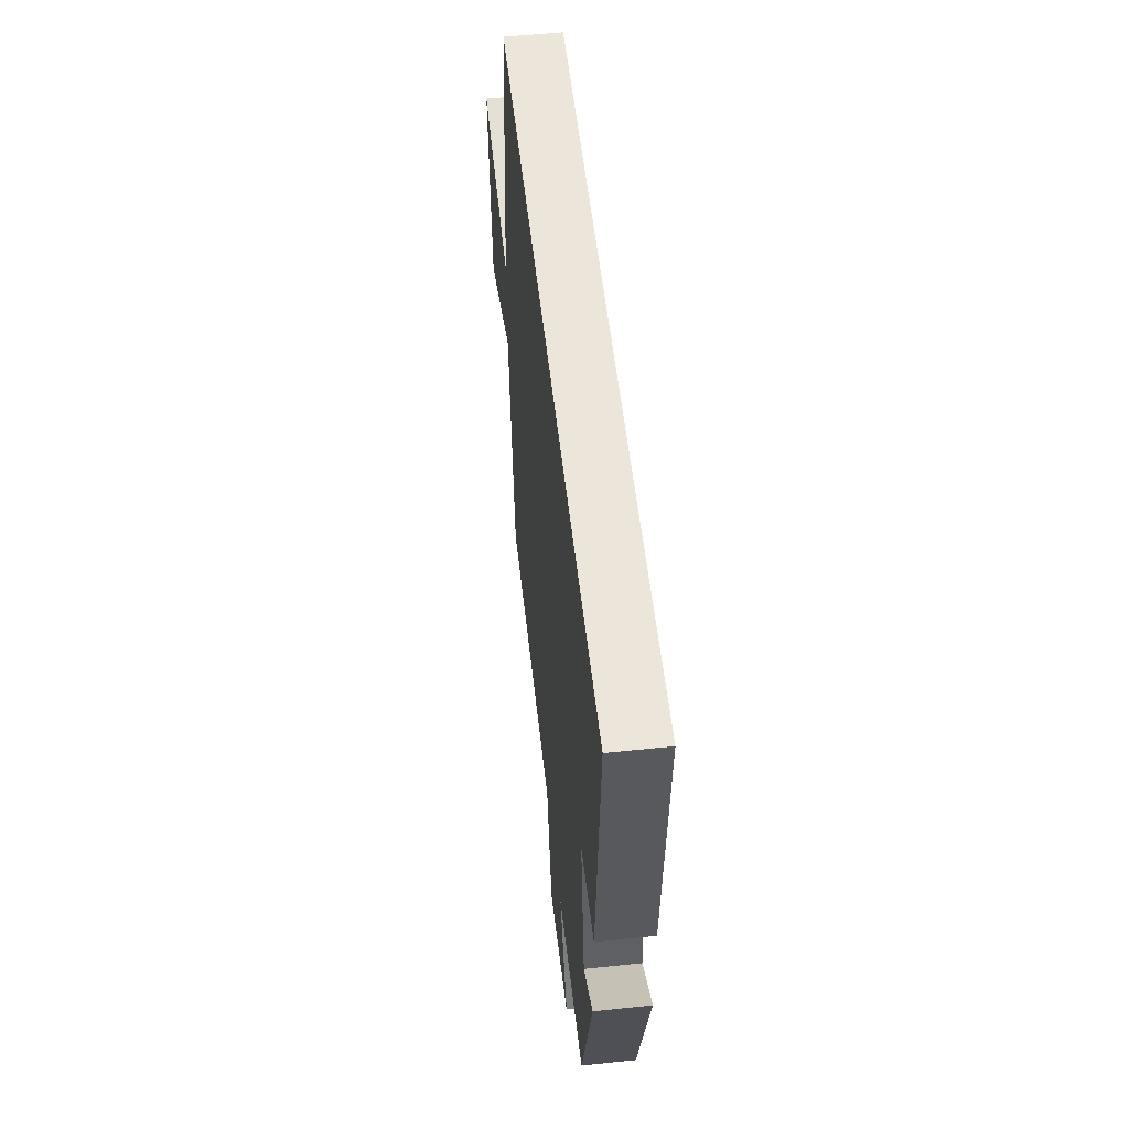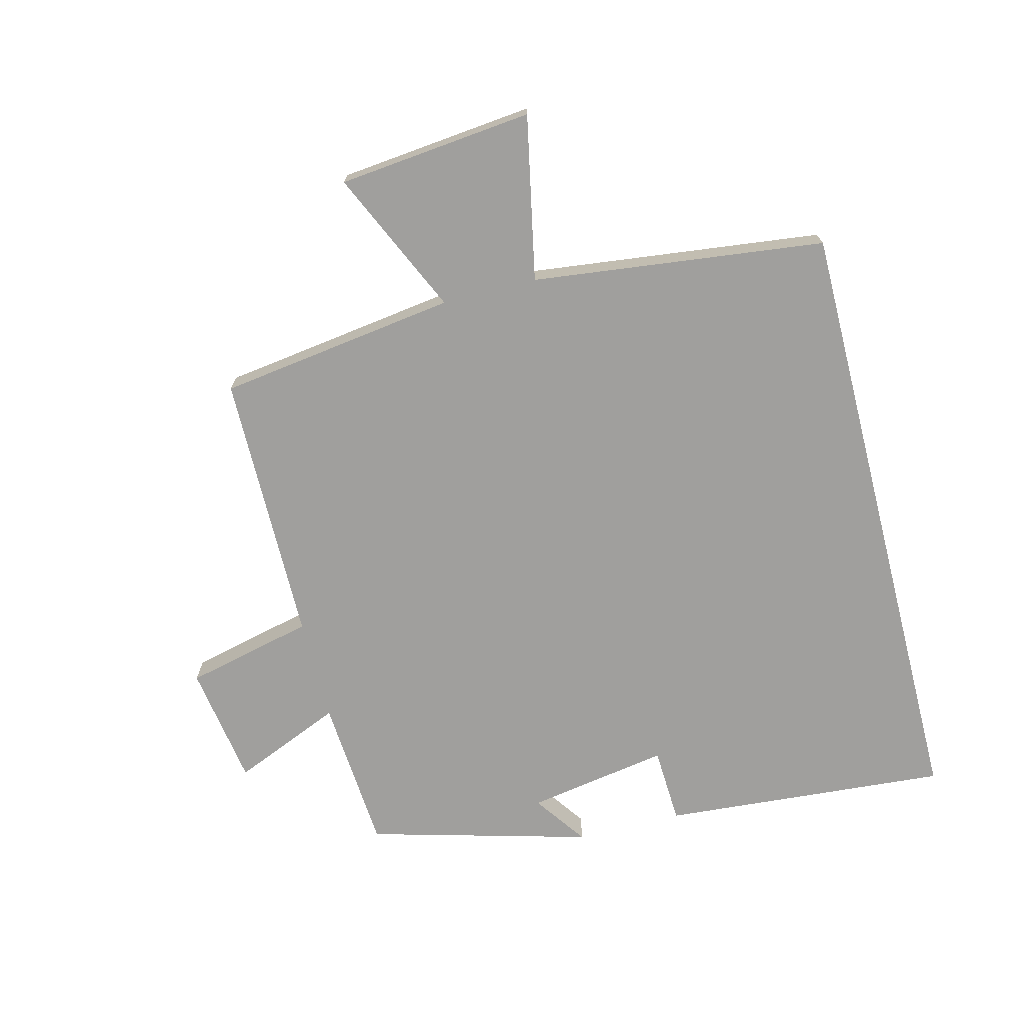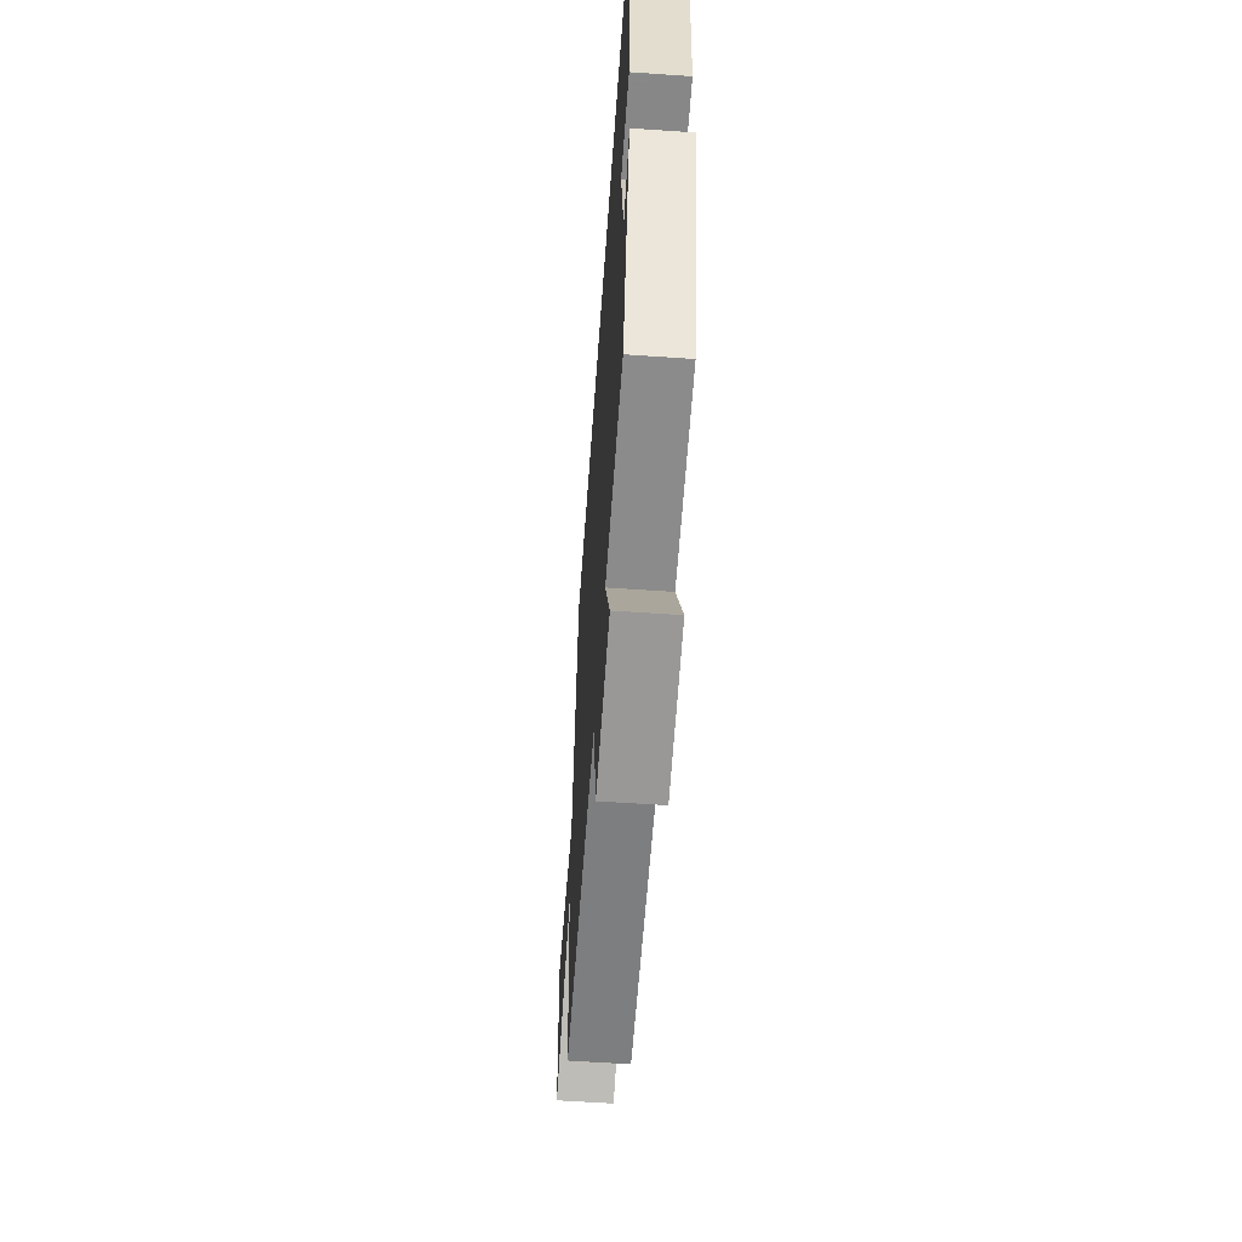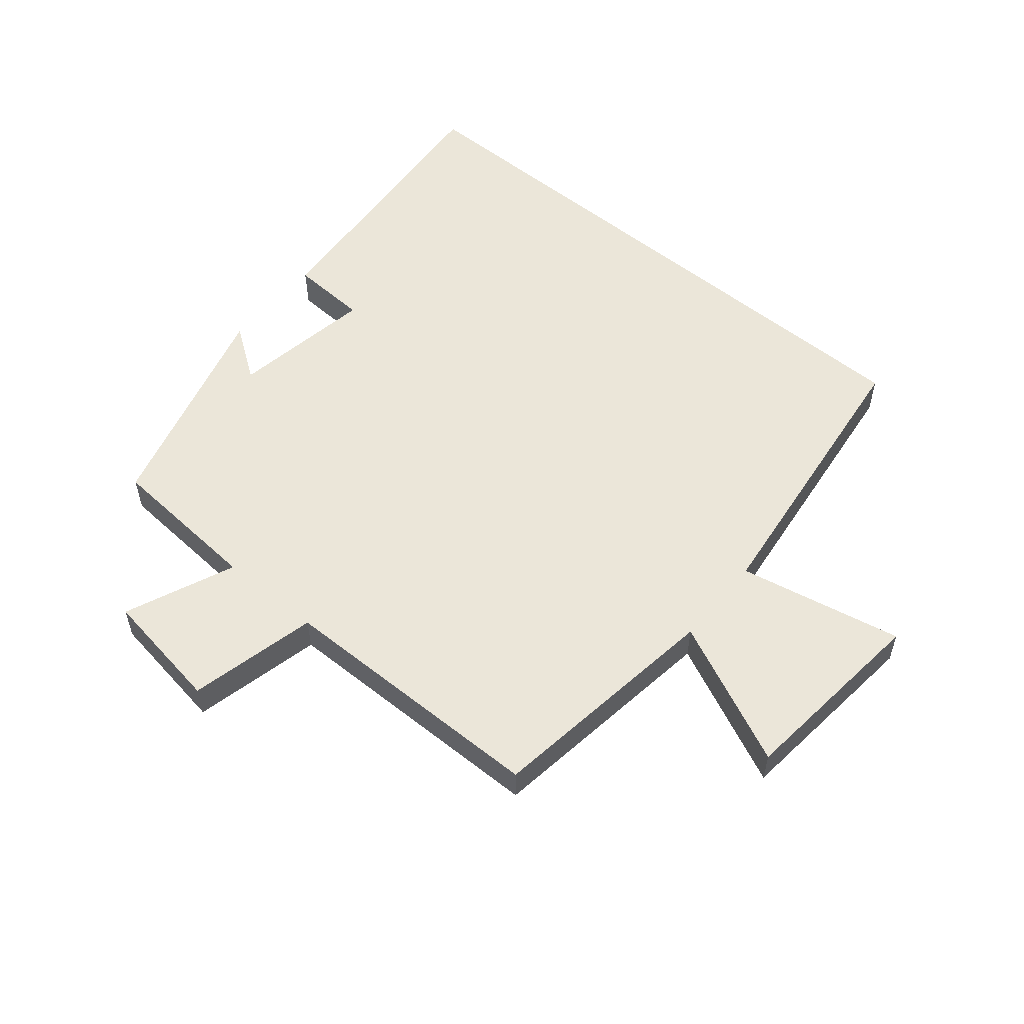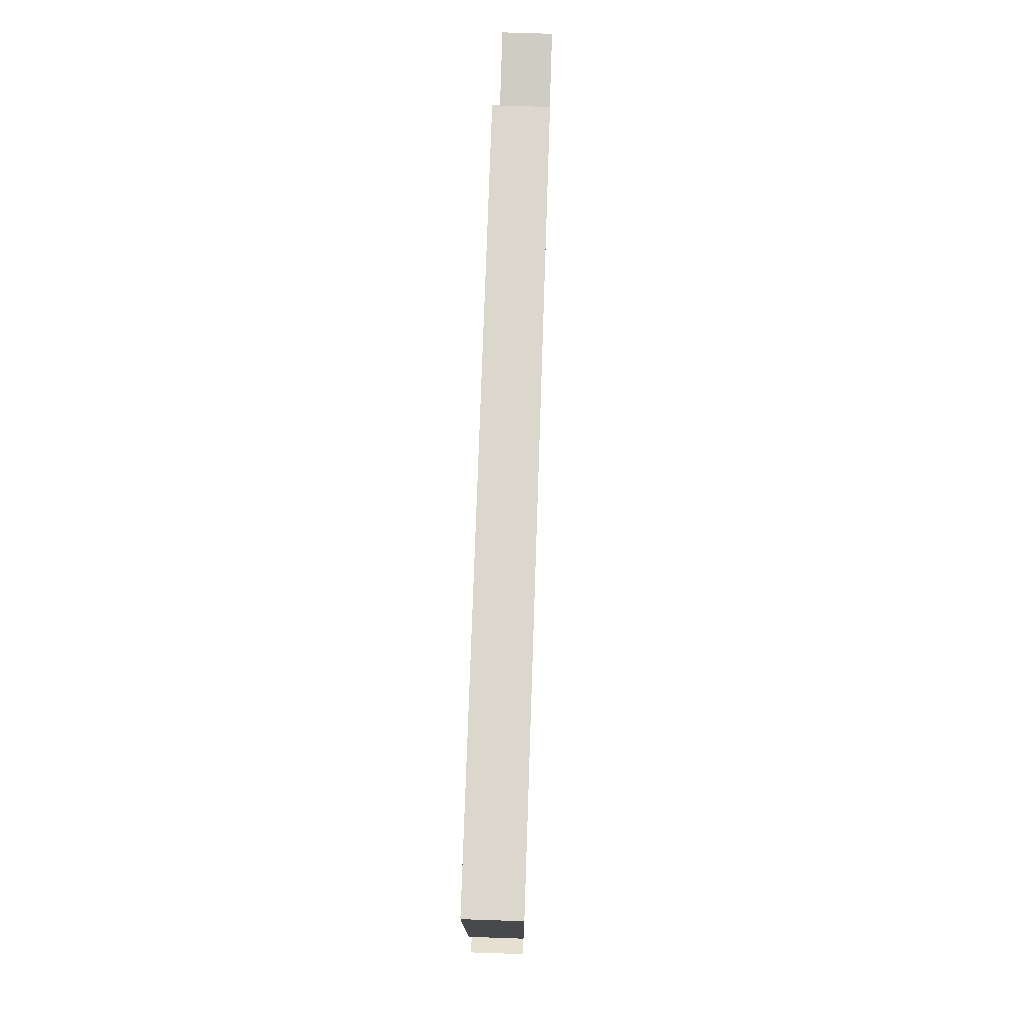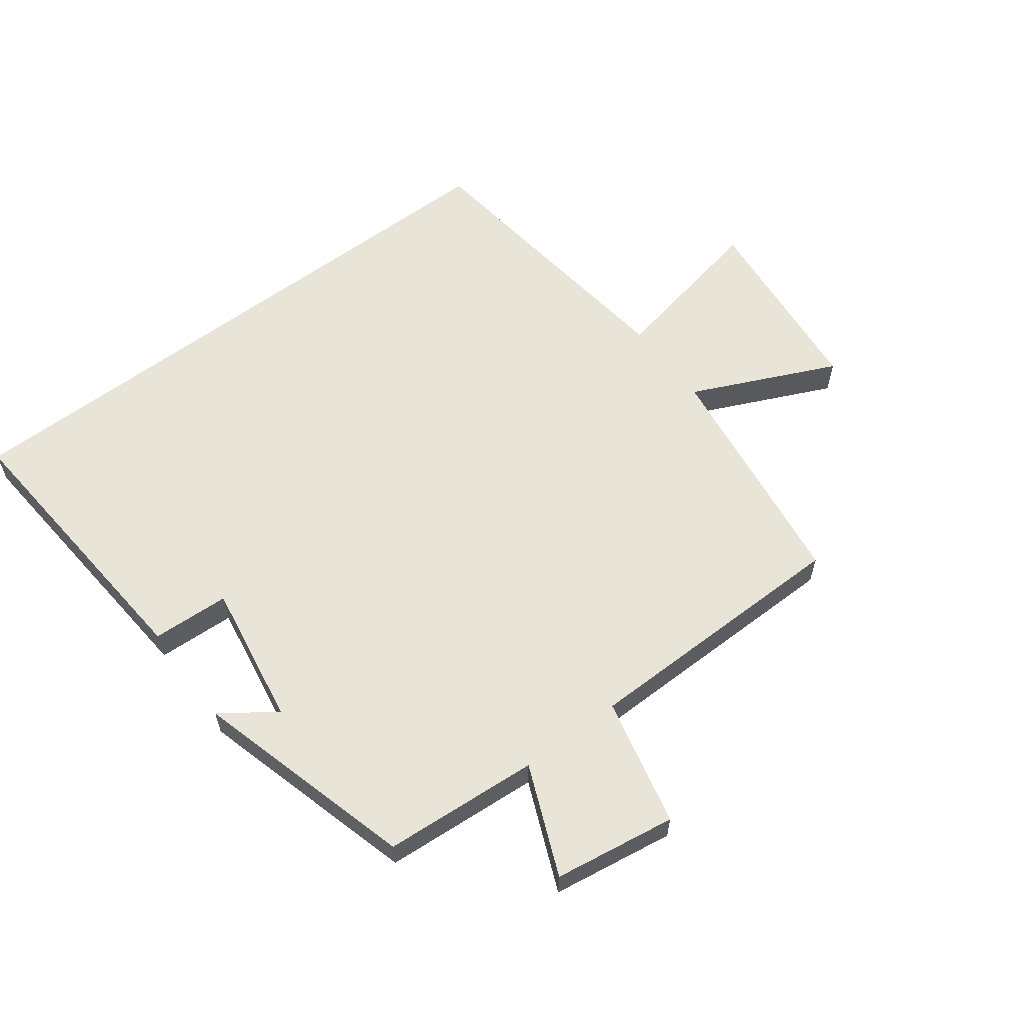
<metadata>
{"format":"obj","ext":"obj","renderer":"f3d","projection":"perspective","resolution":1024,"background":"white","views":[{"elev":54.6,"azim":83.7,"up":"+Z"},{"elev":-71.3,"azim":-75.7,"up":"+Y"},{"elev":-59.8,"azim":85.9,"up":"+Z"},{"elev":55.4,"azim":-140.3,"up":"+Y"},{"elev":73.2,"azim":91.9,"up":"+Z"},{"elev":59.9,"azim":142.9,"up":"+Y"}]}
</metadata>
<code>
v -0.444 0.07 0.5
v 0.536 0.07 0.5
v 0.5 0.07 0.043
v 0.377 0.07 0.037
v 0.415 0.07 -0.189
v 0.5 0.07 -0.129
v 0.404 0.07 -0.482
v 0.156 0.07 -0.5
v 0.23 0.07 -0.674
v 0.036 0.07 -0.704
v -0.012 0.07 -0.5
v -0.447 0.07 -0.496
v -0.5 0.07 -0.117
v -0.729 0.07 -0.222
v -0.761 0.07 0.088
v -0.5 0.07 0.035
v -0.444 0 0.5
v 0.536 0 0.5
v 0.5 0 0.043
v 0.377 0 0.037
v 0.415 0 -0.189
v 0.5 0 -0.129
v 0.404 0 -0.482
v 0.156 0 -0.5
v 0.23 0 -0.674
v 0.036 0 -0.704
v -0.012 0 -0.5
v -0.447 0 -0.496
v -0.5 0 -0.117
v -0.729 0 -0.222
v -0.761 0 0.088
v -0.5 0 0.035
f 13 14 15 16
f 11 12 13 16
f 11 16 1 2
f 8 9 10 11
f 5 6 7 8
f 4 5 8 11
f 2 3 4
f 2 4 11
f 32 31 30 29
f 32 29 28 27
f 18 17 32 27
f 27 26 25 24
f 24 23 22 21
f 27 24 21 20
f 20 19 18
f 27 20 18
f 1 17 18 2
f 2 18 19 3
f 3 19 20 4
f 4 20 21 5
f 5 21 22 6
f 6 22 23 7
f 7 23 24 8
f 8 24 25 9
f 9 25 26 10
f 10 26 27 11
f 11 27 28 12
f 12 28 29 13
f 13 29 30 14
f 14 30 31 15
f 15 31 32 16
f 16 32 17 1

</code>
